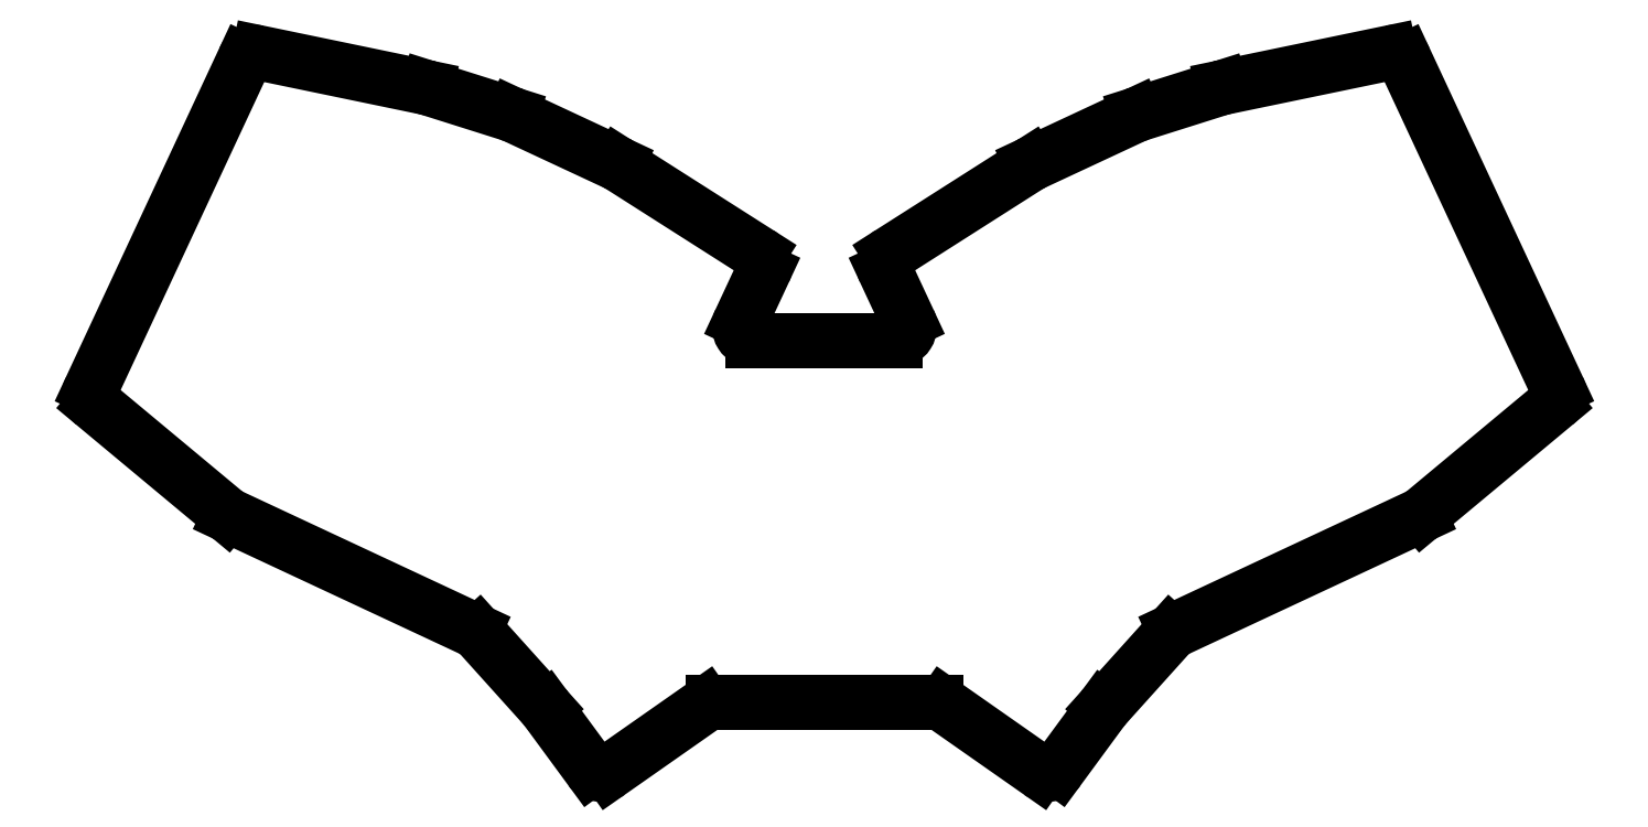
<metadata>
{"format":"dxf","ext":"dxf","renderer":"ezdxf+matplotlib","layout":"modelspace","background":"white","min_lineweight":24,"dpi":150}
</metadata>
<code>
0
SECTION
2
ENTITIES
0
LINE
8
0
10
64.33
20
77.79
11
28.47
21
85.22
0
LINE
8
0
10
25.14
20
83.55
11
-7.617
21
13.3
0
LINE
8
0
10
-6.818
20
9.728
11
21.39
21
-13.75
0
LINE
8
0
10
22.04
20
-14.17
11
74.61
21
-38.71
0
LINE
8
0
10
75.57
20
-39.43
11
89.81
21
-55.25
0
LINE
8
0
10
90
20
-55.48
11
99.54
21
-68.46
0
LINE
8
0
10
103.7
20
-69.14
11
124.3
21
-54.7
0
LINE
8
0
10
126
20
-54.16
11
173.7
21
-54.16
0
LINE
8
0
10
175.4
20
-54.7
11
196
21
-69.14
0
LINE
8
0
10
200.2
20
-68.46
11
209.7
21
-55.48
0
LINE
8
0
10
209.9
20
-55.25
11
224.1
21
-39.43
0
LINE
8
0
10
225.1
20
-38.71
11
277.7
21
-14.17
0
LINE
8
0
10
278.3
20
-13.75
11
306.5
21
9.728
0
LINE
8
0
10
307.3
20
13.3
11
274.6
21
83.55
0
LINE
8
0
10
271.2
20
85.22
11
235.4
21
77.79
0
LINE
8
0
10
235.1
20
77.71
11
217.1
21
72.03
0
LINE
8
0
10
216.7
20
71.89
11
194.4
21
61.47
0
LINE
8
0
10
194
20
61.28
11
164
21
42.17
0
LINE
8
0
10
162.9
20
38.37
11
167.8
21
27.76
0
LINE
8
0
10
165.1
20
23.49
11
134.6
21
23.49
0
LINE
8
0
10
131.9
20
27.76
11
136.8
21
38.37
0
LINE
8
0
10
135.7
20
42.17
11
105.7
21
61.28
0
LINE
8
0
10
105.3
20
61.47
11
82.98
21
71.89
0
LINE
8
0
10
82.61
20
72.03
11
64.62
21
77.71
0
ARC
8
0
10
27.86
20
82.29
40
3
50
78.29
51
155
0
ARC
8
0
10
-4.898
20
12.03
40
3
50
155
51
230.2
0
ARC
8
0
10
23.31
20
-11.45
40
3
50
230.2
51
245
0
ARC
8
0
10
73.34
20
-41.43
40
3
50
42
51
64.97
0
ARC
8
0
10
87.58
20
-57.26
40
3
50
36.31
51
42
0
ARC
8
0
10
102
20
-66.68
40
3
50
216.3
51
305
0
ARC
8
0
10
126
20
-57.16
40
3
50
90
51
125
0
ARC
8
0
10
173.7
20
-57.16
40
3
50
55
51
90
0
ARC
8
0
10
197.7
20
-66.68
40
3
50
235
51
323.7
0
ARC
8
0
10
212.1
20
-57.26
40
3
50
138
51
143.7
0
ARC
8
0
10
226.4
20
-41.43
40
3
50
115
51
138
0
ARC
8
0
10
276.4
20
-11.45
40
3
50
295
51
309.8
0
ARC
8
0
10
304.6
20
12.03
40
3
50
309.8
51
25
0
ARC
8
0
10
271.8
20
82.29
40
3
50
25
51
101.7
0
ARC
8
0
10
236
20
74.85
40
3
50
101.7
51
107.5
0
ARC
8
0
10
218
20
69.17
40
3
50
107.5
51
115
0
ARC
8
0
10
195.6
20
58.75
40
3
50
115
51
122.5
0
ARC
8
0
10
165.6
20
39.64
40
3
50
122.5
51
205
0
ARC
8
0
10
165.1
20
26.49
40
3
50
270
51
25
0
ARC
8
0
10
134.6
20
26.49
40
3
50
155
51
270
0
ARC
8
0
10
134.1
20
39.64
40
3
50
335
51
57.52
0
ARC
8
0
10
104.1
20
58.75
40
3
50
57.52
51
65
0
ARC
8
0
10
81.71
20
69.17
40
3
50
65
51
72.48
0
ARC
8
0
10
63.72
20
74.85
40
3
50
72.48
51
78.29
0
ENDSEC
0
EOF

</code>
